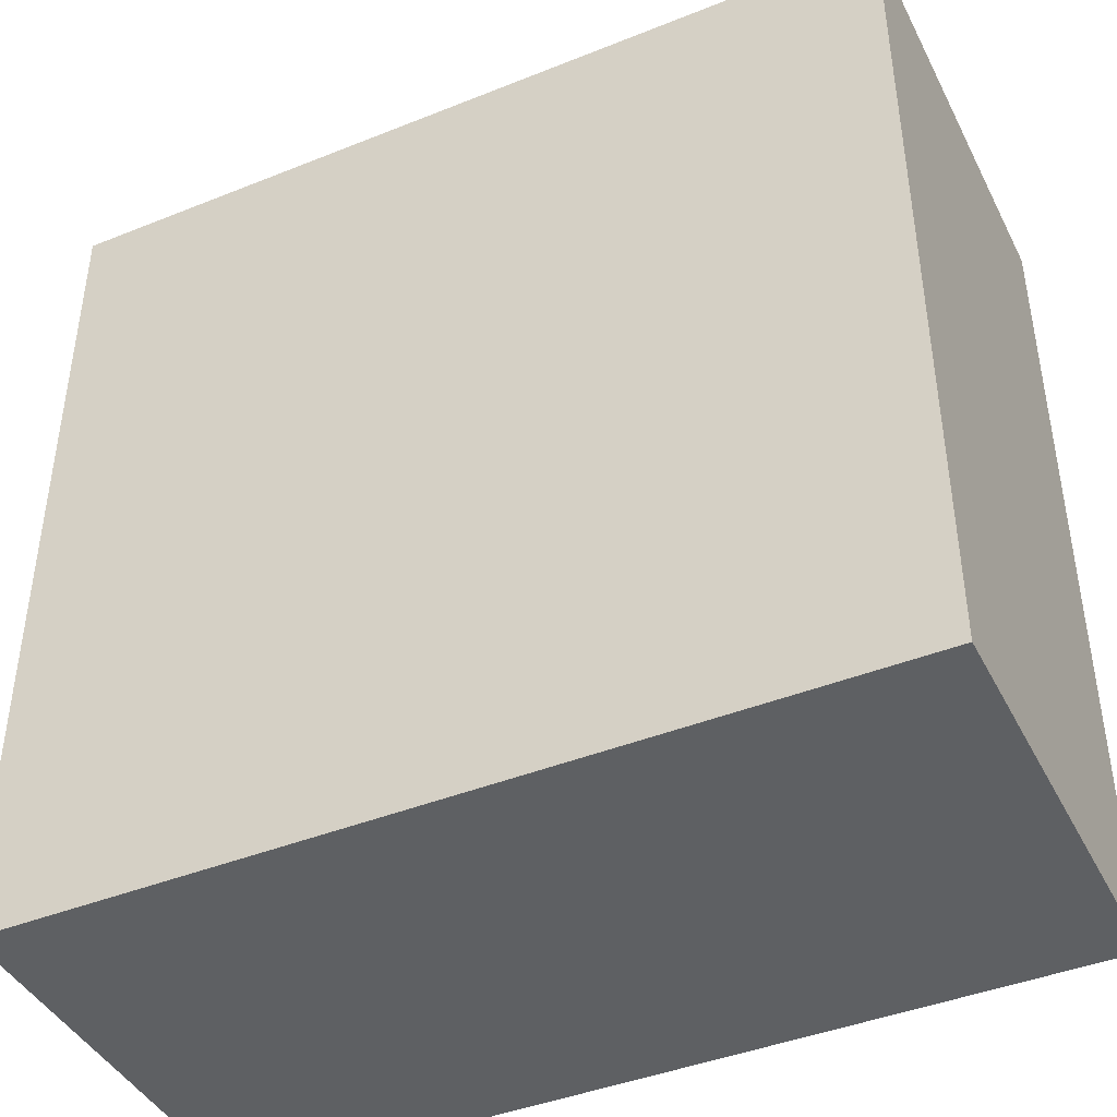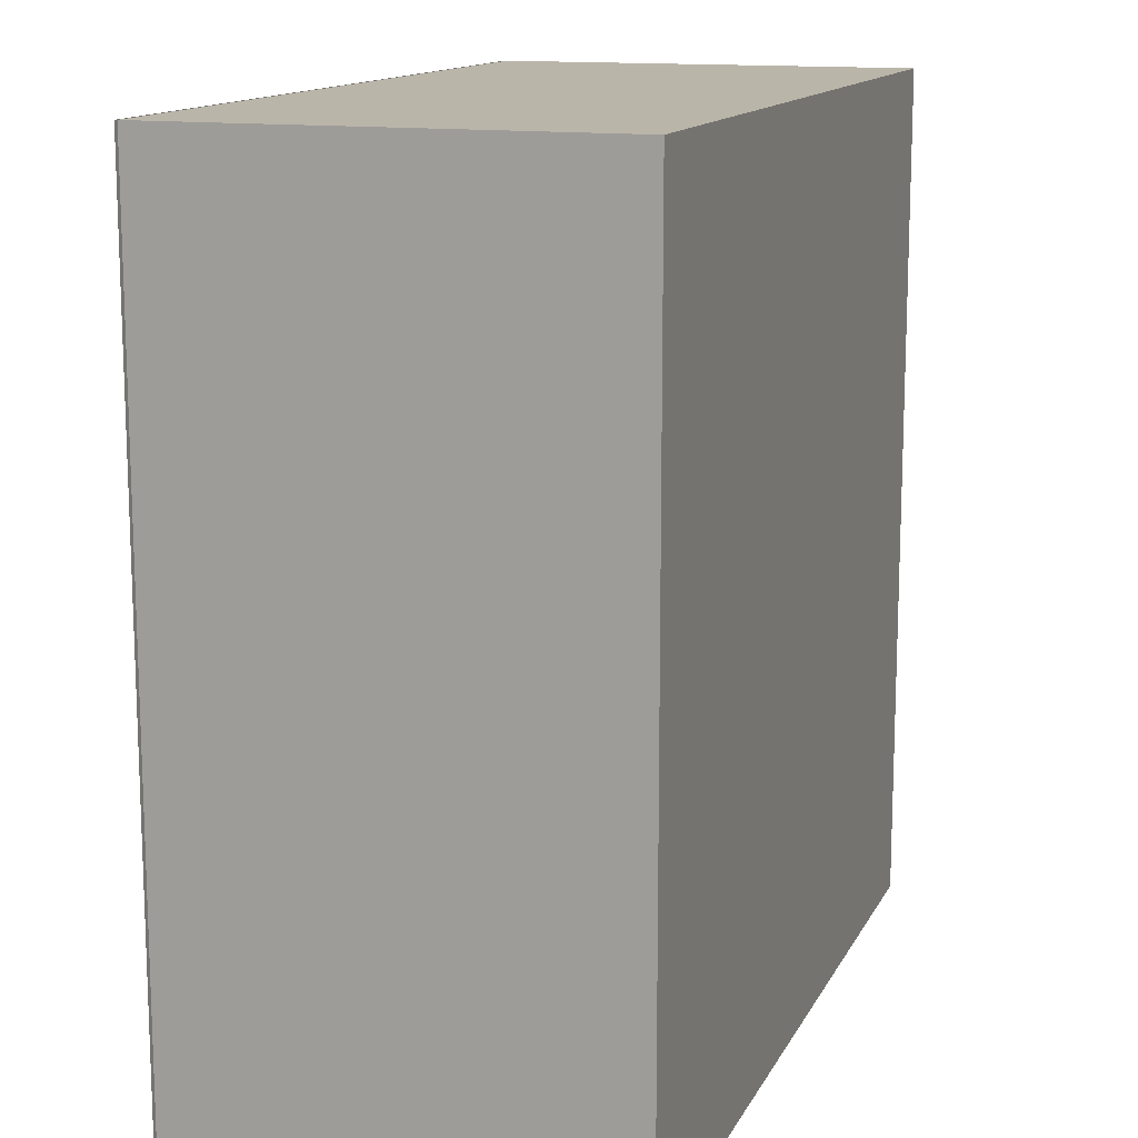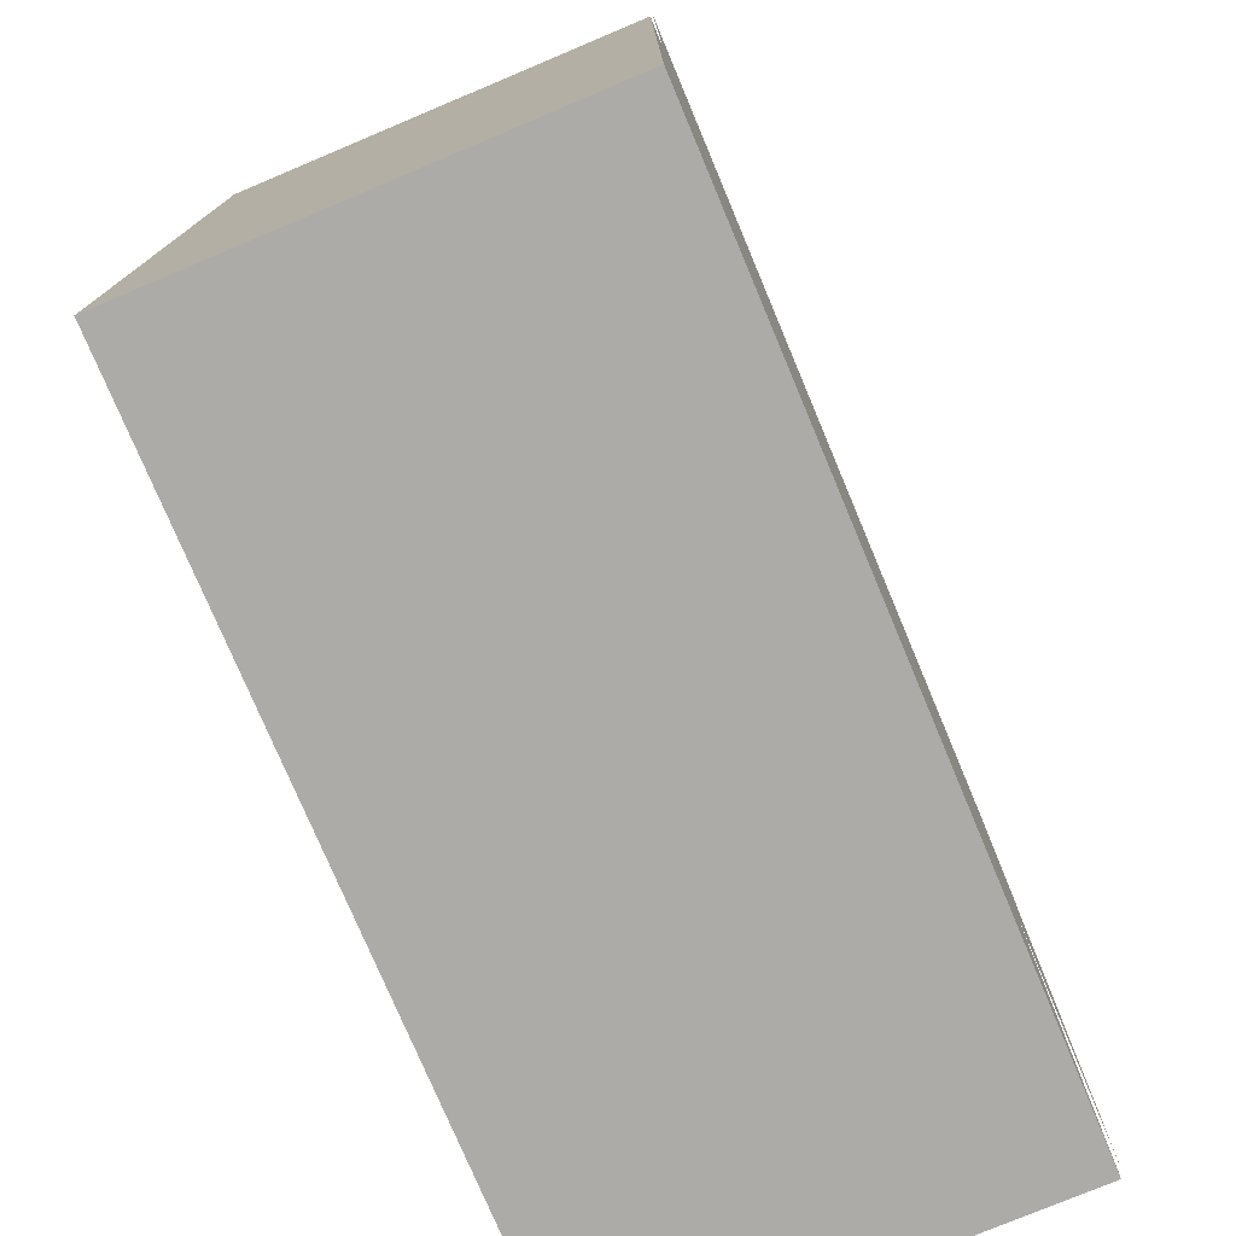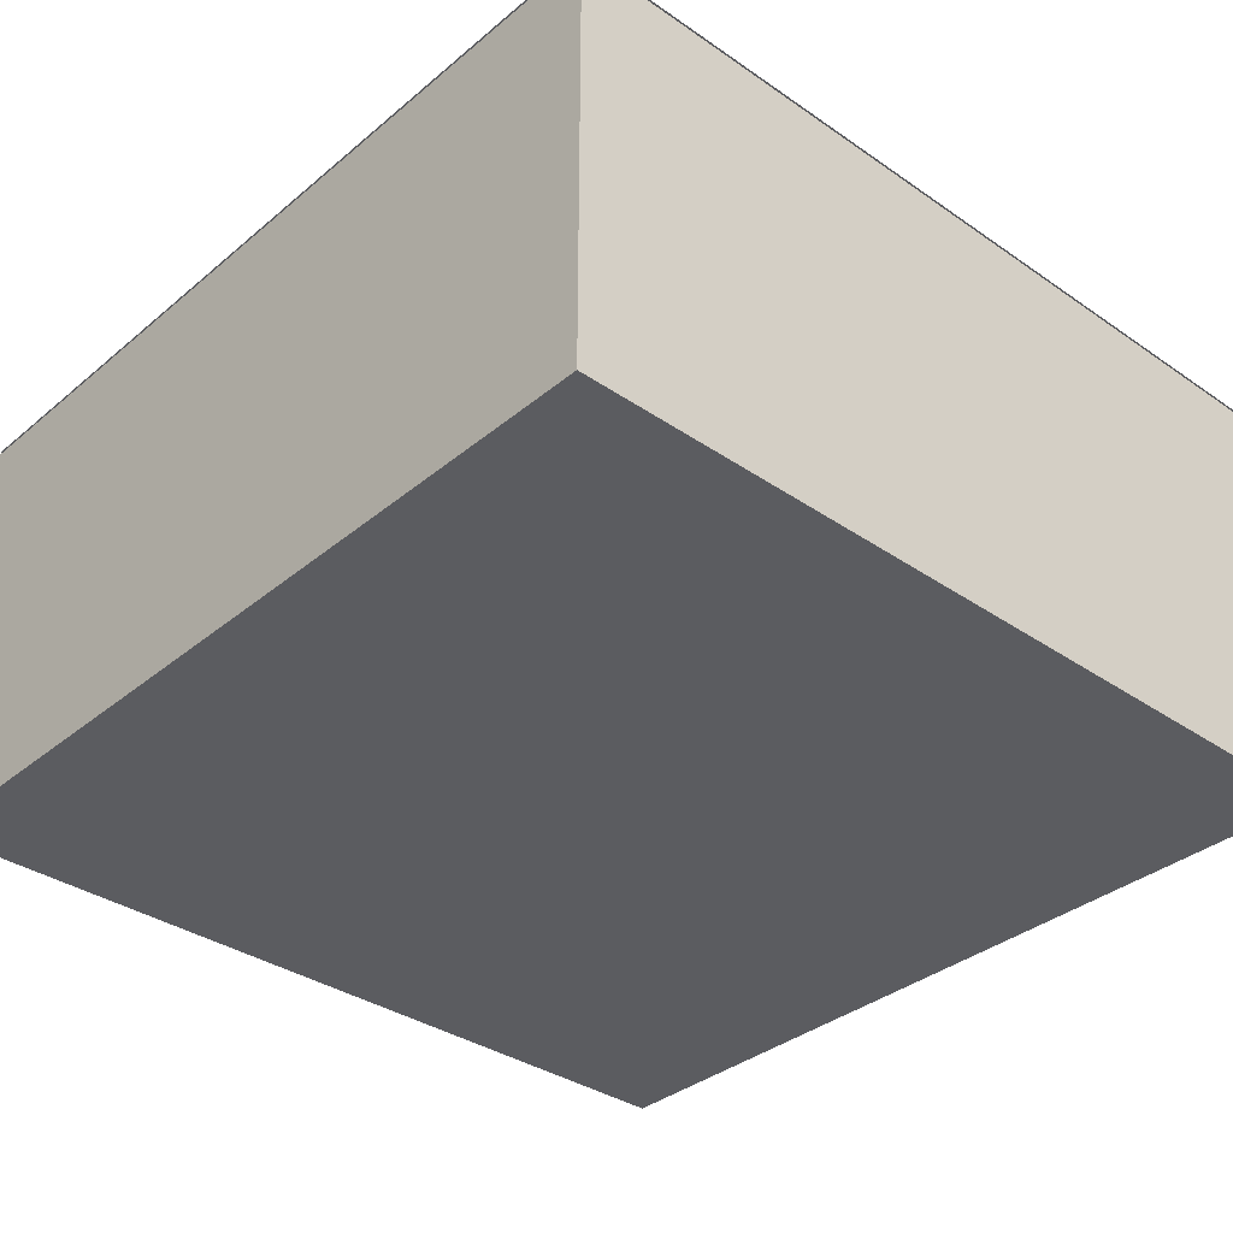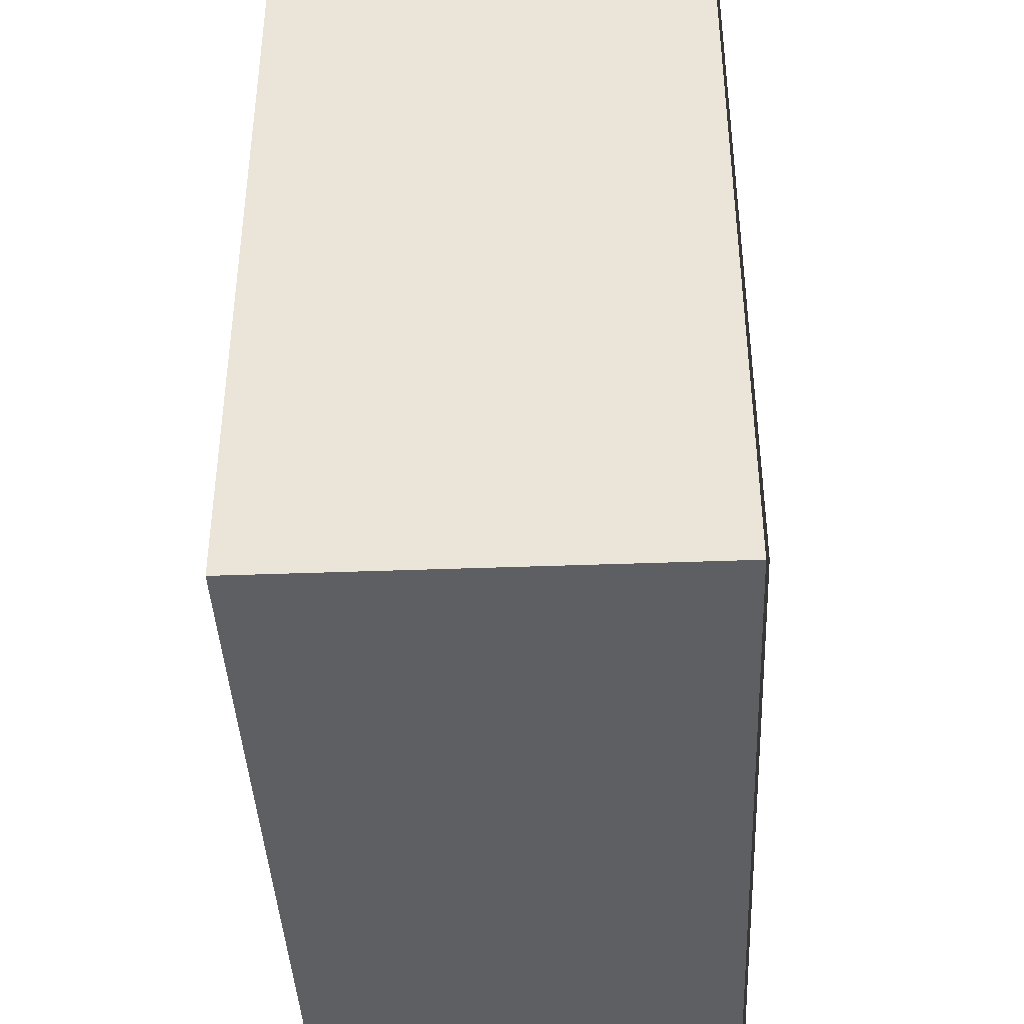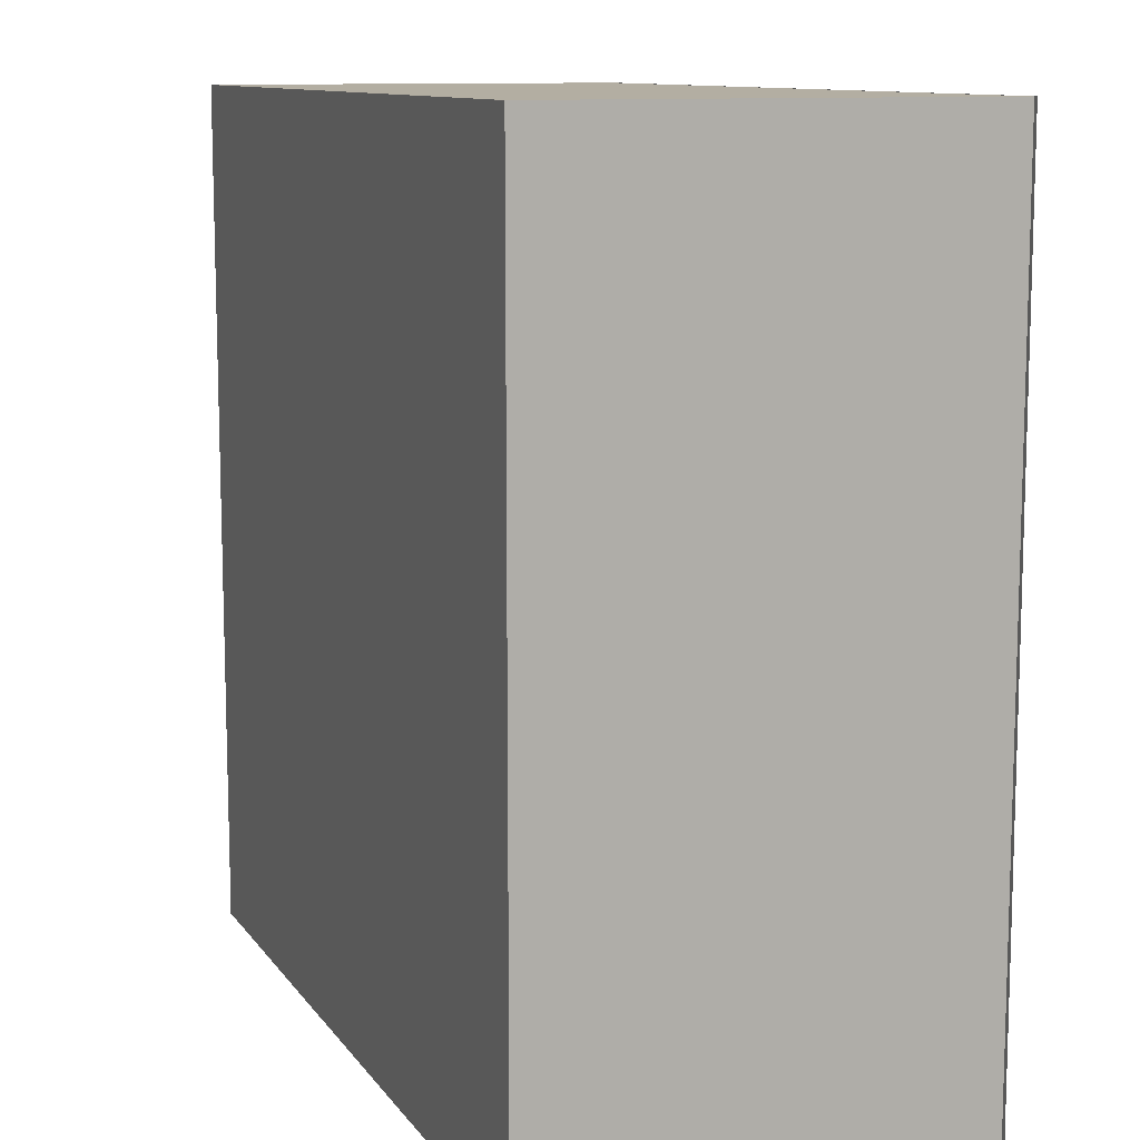
<metadata>
{"format":"obj","ext":"obj","renderer":"f3d","projection":"perspective","resolution":1024,"background":"white","views":[{"elev":-42.7,"azim":-154.5,"up":"+Z"},{"elev":13.6,"azim":-71.3,"up":"+Z"},{"elev":-76.5,"azim":112.8,"up":"+Z"},{"elev":-35.1,"azim":-132.4,"up":"+Y"},{"elev":-41.0,"azim":92.6,"up":"+Z"},{"elev":10.8,"azim":68.8,"up":"+Z"}]}
</metadata>
<code>
o cube
v 0.5 1 -0.5
v -0.5 1 -0.5
v 0.5 0.5 -0.5
v -0.5 0.5 -0.5
v -0.5 1 0.5
v 0.5 1 0.5
v -0.5 0.5 0.5
v 0.5 0.5 0.5
f 4 7 5 2
f 3 4 2 1
f 8 3 1 6
f 7 8 6 5
f 6 1 2 5
f 7 4 3 8
o cube.001
v 0.5 1.003 -0.5
v -0.5 1.003 -0.5
v -0.5 1.003 0.5
v 0.5 1.003 0.5
f 12 9 10 11

</code>
